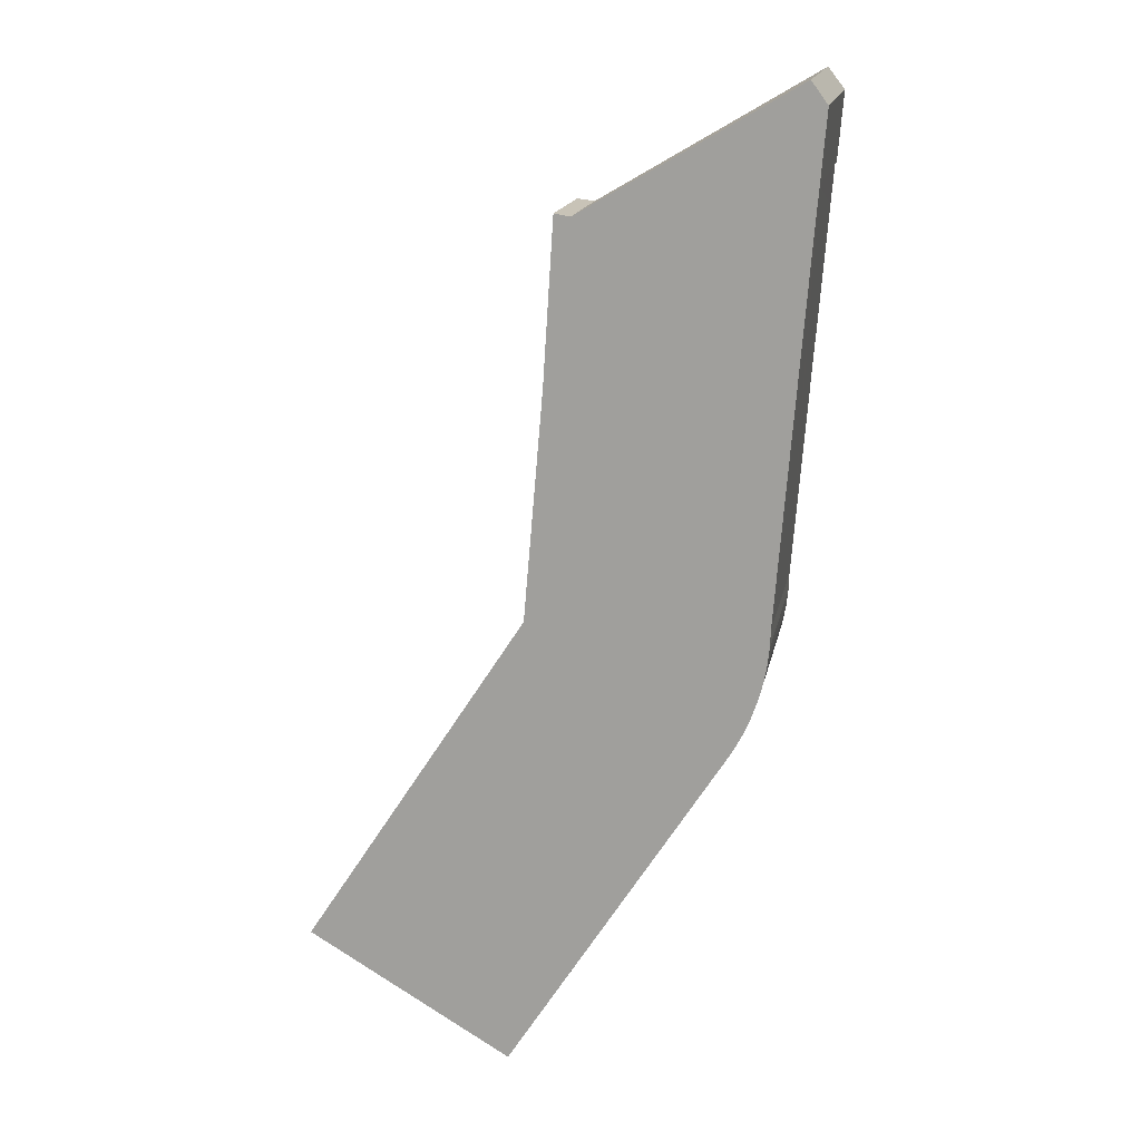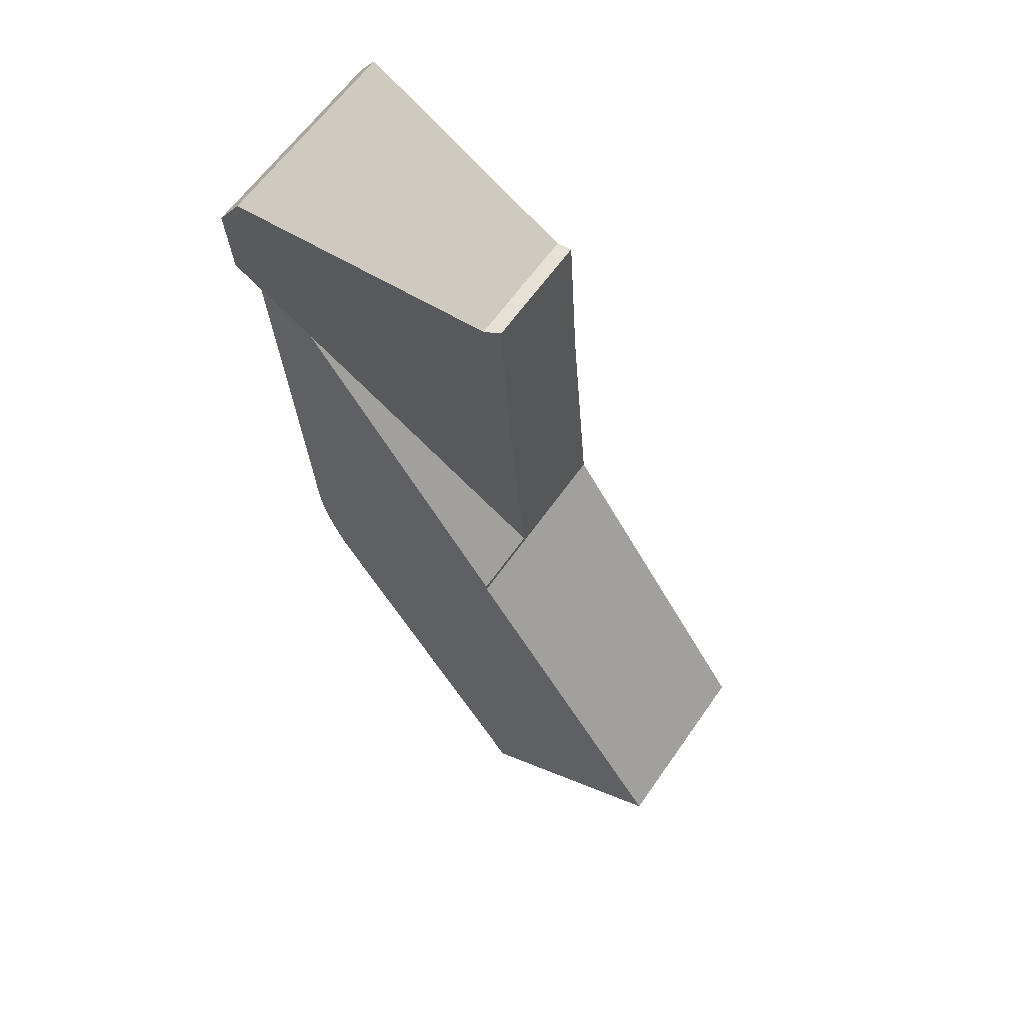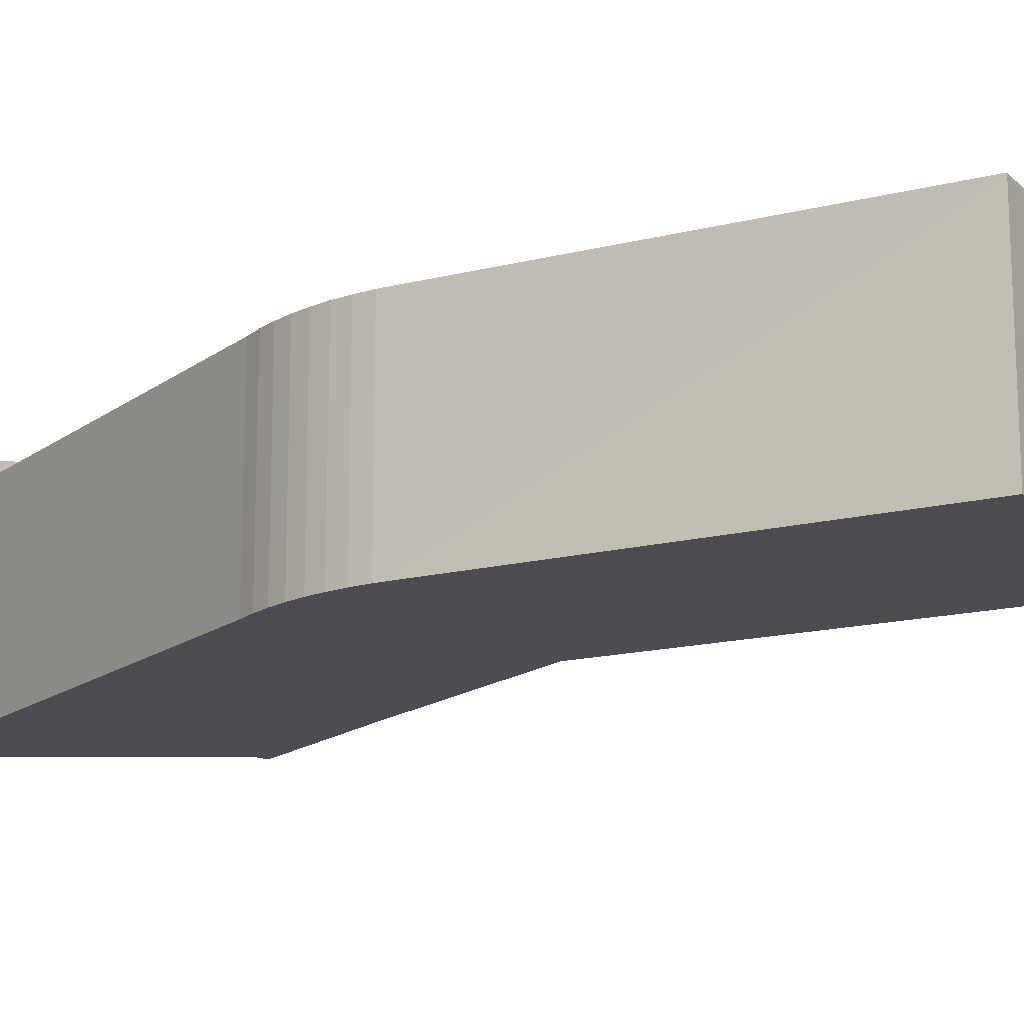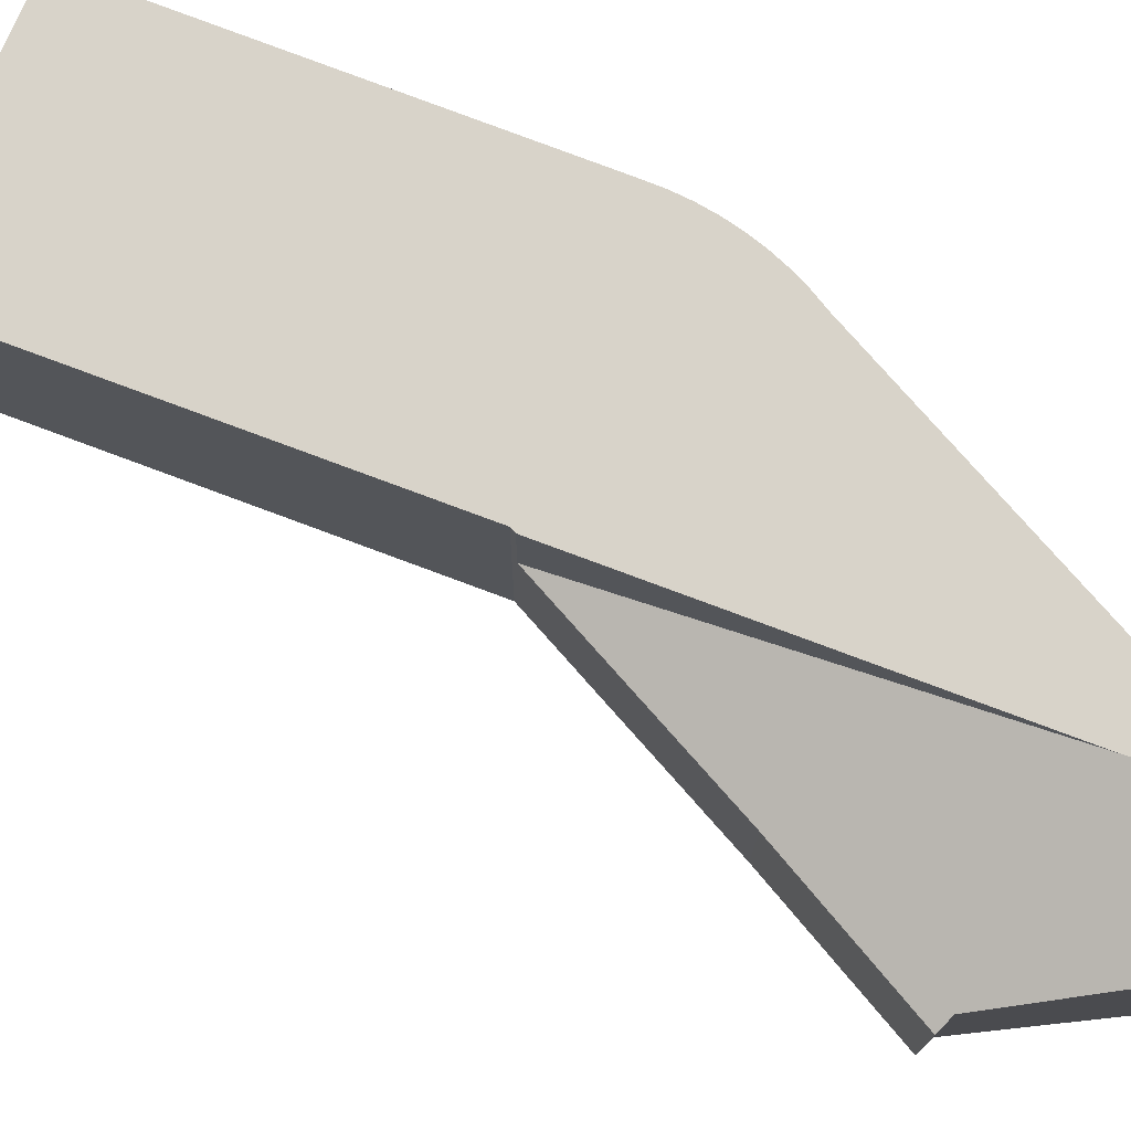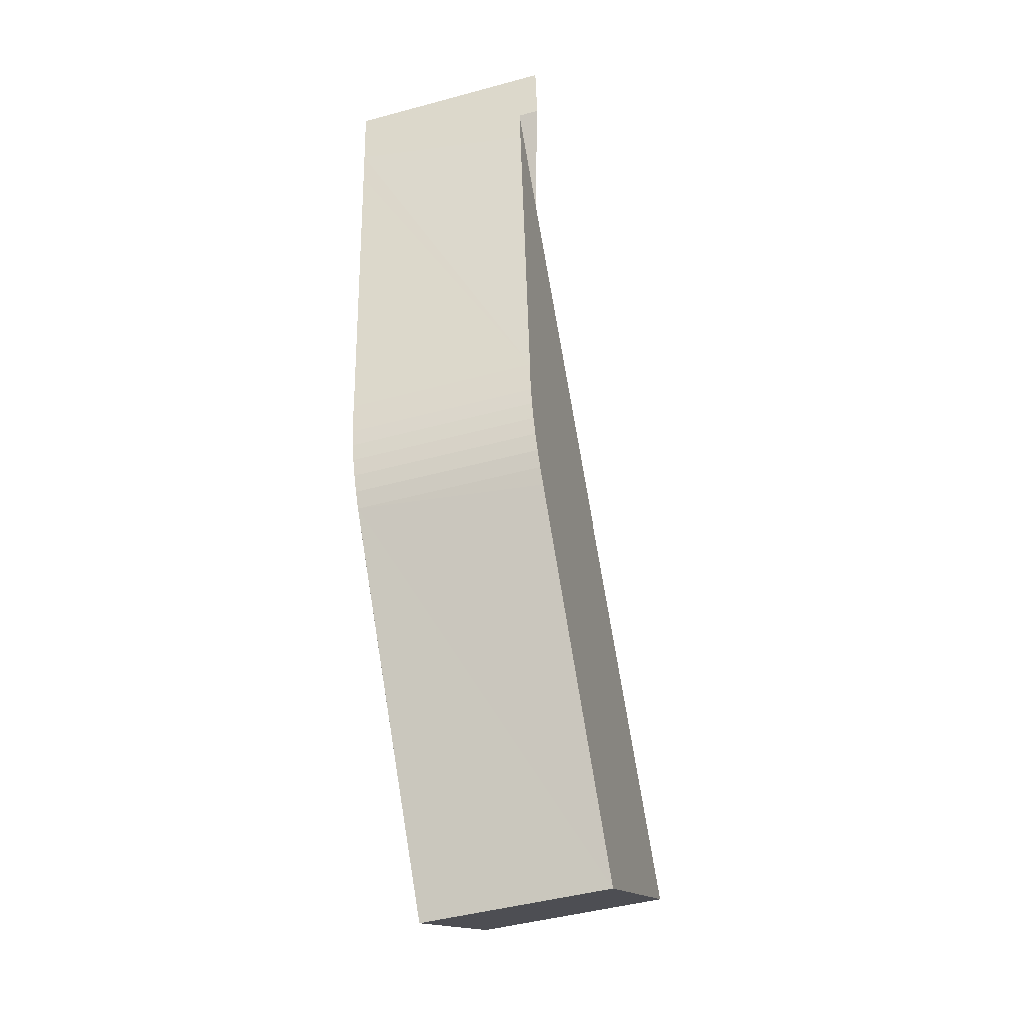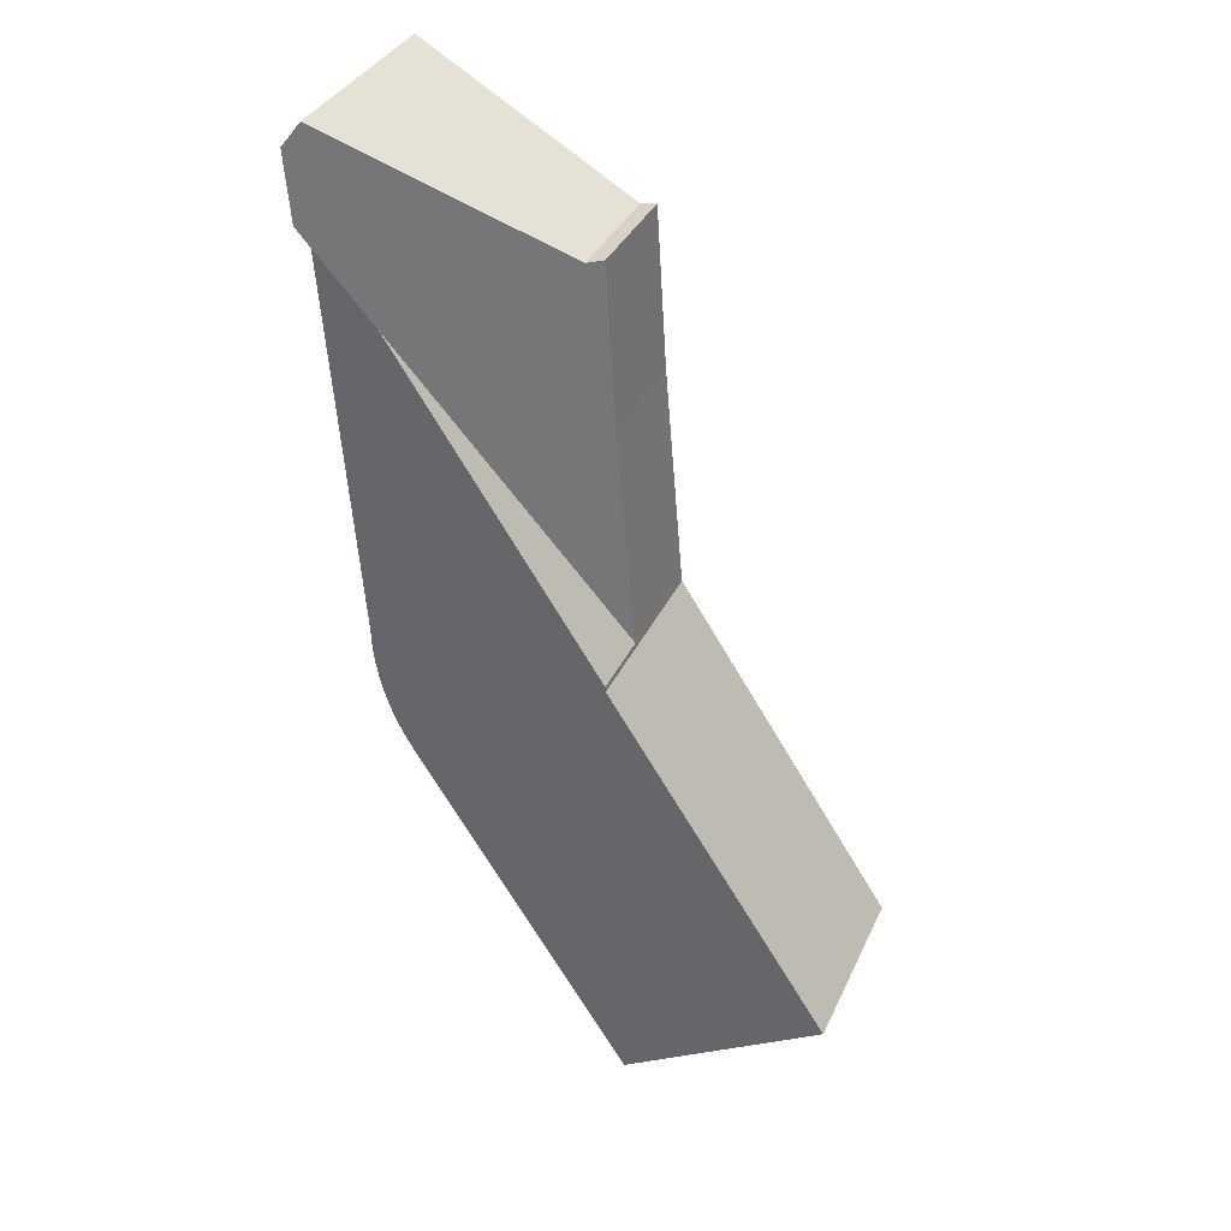
<metadata>
{"format":"obj","ext":"obj","renderer":"f3d","projection":"perspective","resolution":1024,"background":"white","views":[{"elev":16.3,"azim":10.7,"up":"+Z"},{"elev":61.6,"azim":-145.3,"up":"+Z"},{"elev":-16.4,"azim":149.8,"up":"+Y"},{"elev":76.0,"azim":-36.4,"up":"+Y"},{"elev":-45.6,"azim":107.4,"up":"+Z"},{"elev":35.0,"azim":-157.8,"up":"+Z"}]}
</metadata>
<code>
v  19.09 7.513 28.25
v  16.83 7.513 26.11
v  19.21 7.513 29.79
v  18.66 7.513 22.72
v  8.746 7.513 13.66
v  17.96 7.513 13.69
v  17.93 7.513 12.99
v  17.86 7.513 12.29
v  17.73 7.513 11.59
v  17.55 7.513 10.91
v  17.32 7.513 10.24
v  17.04 7.513 9.585
v  16.71 7.513 8.955
v  16.34 7.513 8.351
v  7.978 7.513 -4.728
v  8.728 7.513 13.45
v  8.608 7.513 13.26
v  7.808 7.513 -4.627
v  0 7.513 4.6e-16
v  7.178 7.513 -4.254
v  16.71 -5.483e-16 8.955
v  7.978 2.895e-16 -4.728
v  16.34 -5.114e-16 8.351
v  17.04 -5.869e-16 9.585
v  7.808 2.833e-16 -4.627
v  0 0 0
v  7.178 2.605e-16 -4.254
v  8.608 -8.121e-16 13.26
v  8.728 -8.234e-16 13.45
v  8.746 -8.364e-16 13.66
v  16.83 -1.599e-15 26.11
v  19.21 -1.824e-15 29.79
v  19.09 -1.73e-15 28.25
v  18.66 -1.391e-15 22.72
v  17.96 -8.385e-16 13.69
v  17.93 -7.953e-16 12.99
v  17.86 -7.523e-16 12.29
v  17.73 -7.097e-16 11.59
v  17.55 -6.679e-16 10.91
v  17.32 -6.268e-16 10.24
v  9.49 4.675 22.35
v  8.746 4.661 13.66
v  9.889 4.629 28.63
v  10.51 4.882 28.52
v  19.21 8.356 29.79
v  18.8 8.071 33.33
v  19.43 8.356 32.47
v  18.8 -2.041e-15 33.33
v  10.51 -1.746e-15 28.52
v  19.43 -1.988e-15 32.47
v  9.49 -1.369e-15 22.35
v  9.889 -1.753e-15 28.63
g defaultobject
f 1 2 3
f 2 1 4
f 2 4 5
f 5 4 6
f 5 6 7
f 5 7 8
f 5 8 9
f 5 9 10
f 5 10 11
f 5 11 12
f 5 12 13
f 5 13 14
f 5 14 15
f 5 15 16
f 16 15 17
f 17 15 18
f 17 18 19
f 19 18 20
f 21 14 13
f 14 21 15
f 15 21 22
f 22 21 23
f 24 13 12
f 13 24 21
f 24 12 11
f 22 18 15
f 18 22 20
f 20 22 19
f 19 22 25
f 19 25 26
f 26 25 27
f 26 17 19
f 17 26 28
f 17 28 16
f 16 28 29
f 30 2 5
f 2 30 31
f 2 31 3
f 3 31 32
f 29 5 16
f 5 29 30
f 32 1 3
f 1 32 4
f 4 32 6
f 6 32 33
f 6 33 34
f 6 34 35
f 35 7 6
f 7 35 36
f 36 8 7
f 8 36 37
f 37 9 8
f 9 37 38
f 38 10 9
f 10 38 39
f 39 11 10
f 11 39 40
f 24 11 40
f 31 33 32
f 33 31 34
f 34 31 35
f 35 31 36
f 36 31 37
f 37 31 38
f 38 31 39
f 39 31 40
f 40 31 30
f 40 30 24
f 24 30 21
f 21 30 23
f 23 30 22
f 22 30 29
f 22 29 28
f 22 28 25
f 25 28 26
f 25 26 27
f 41 2 42
f 2 41 43
f 2 43 44
f 44 45 2
f 45 44 46
f 45 46 47
f 44 48 46
f 48 44 49
f 46 50 47
f 50 46 48
f 50 45 47
f 45 50 32
f 32 2 45
f 2 32 42
f 42 32 31
f 42 31 30
f 42 51 41
f 51 42 30
f 51 43 41
f 43 51 52
f 43 49 44
f 49 43 52
f 49 50 48
f 50 49 32
f 32 49 31
f 31 49 30
f 30 49 51
f 51 49 52

</code>
